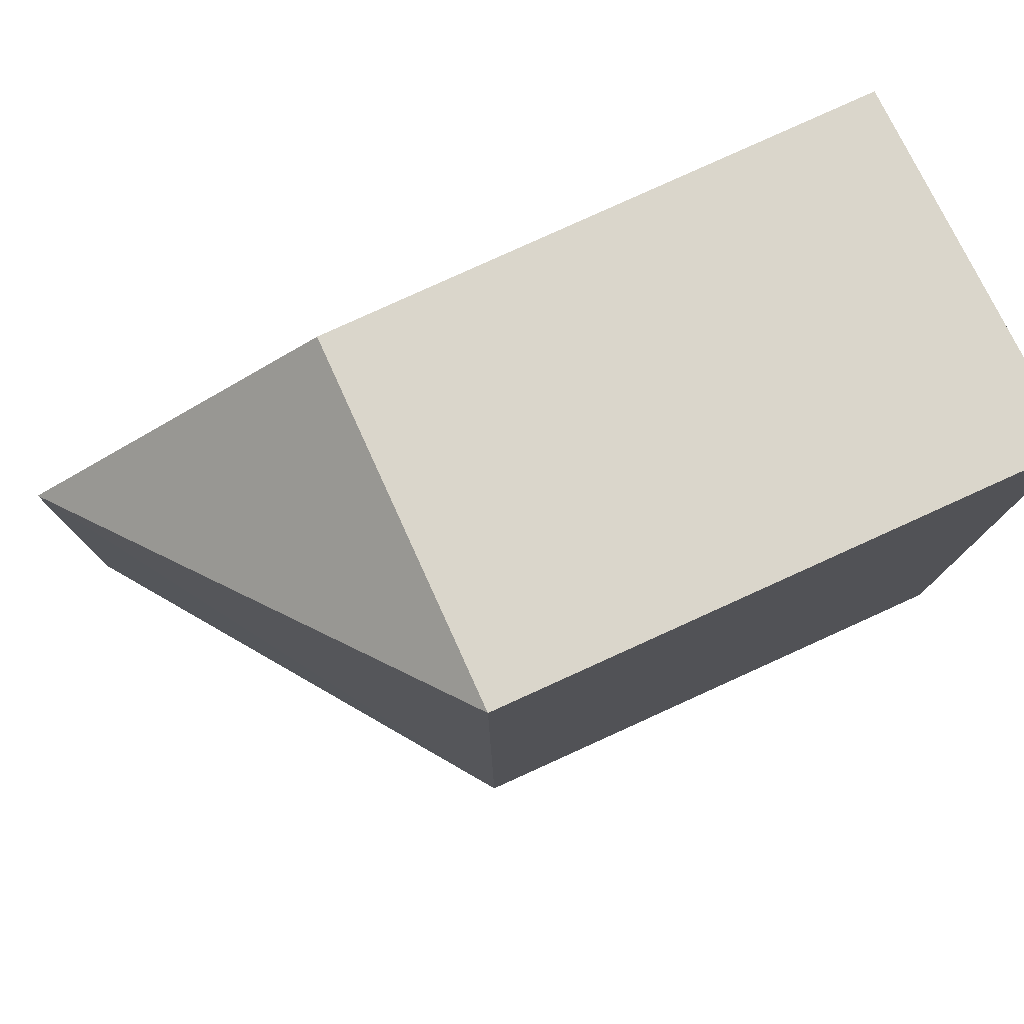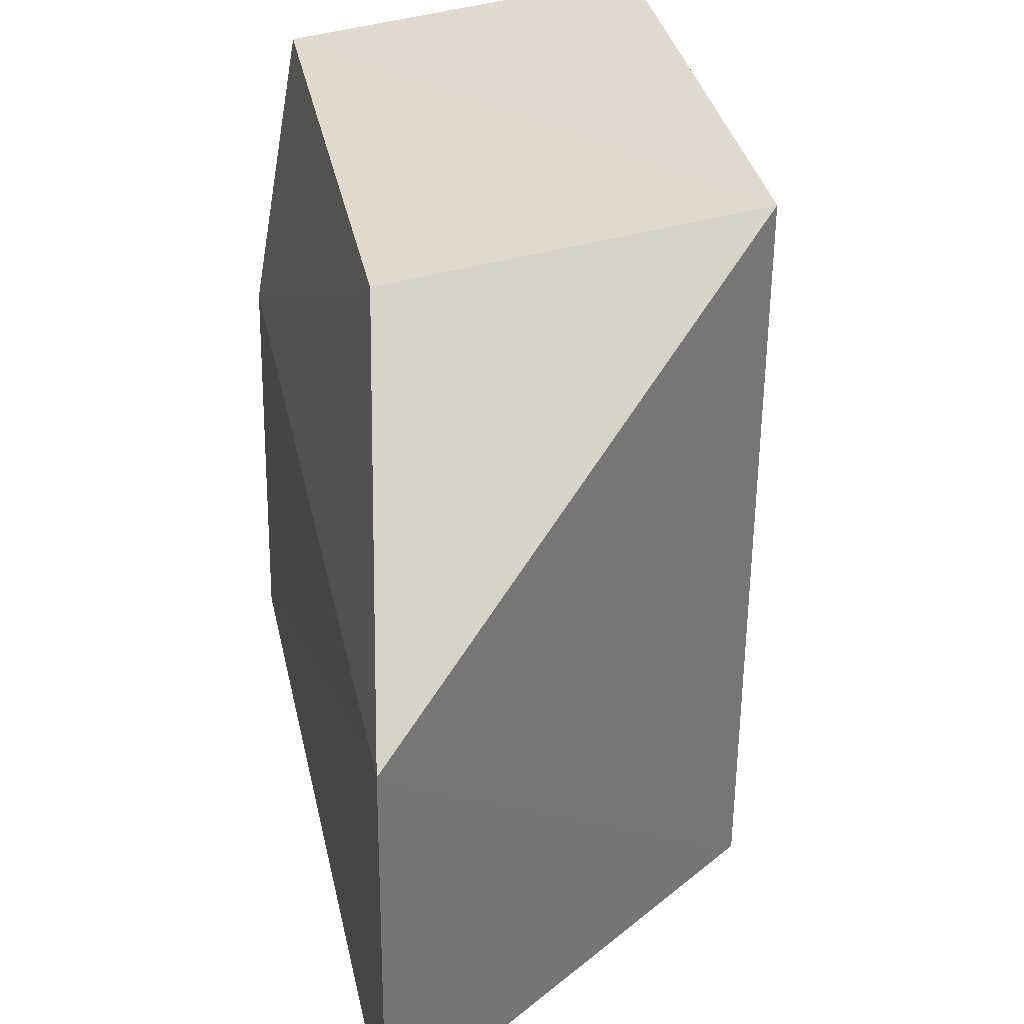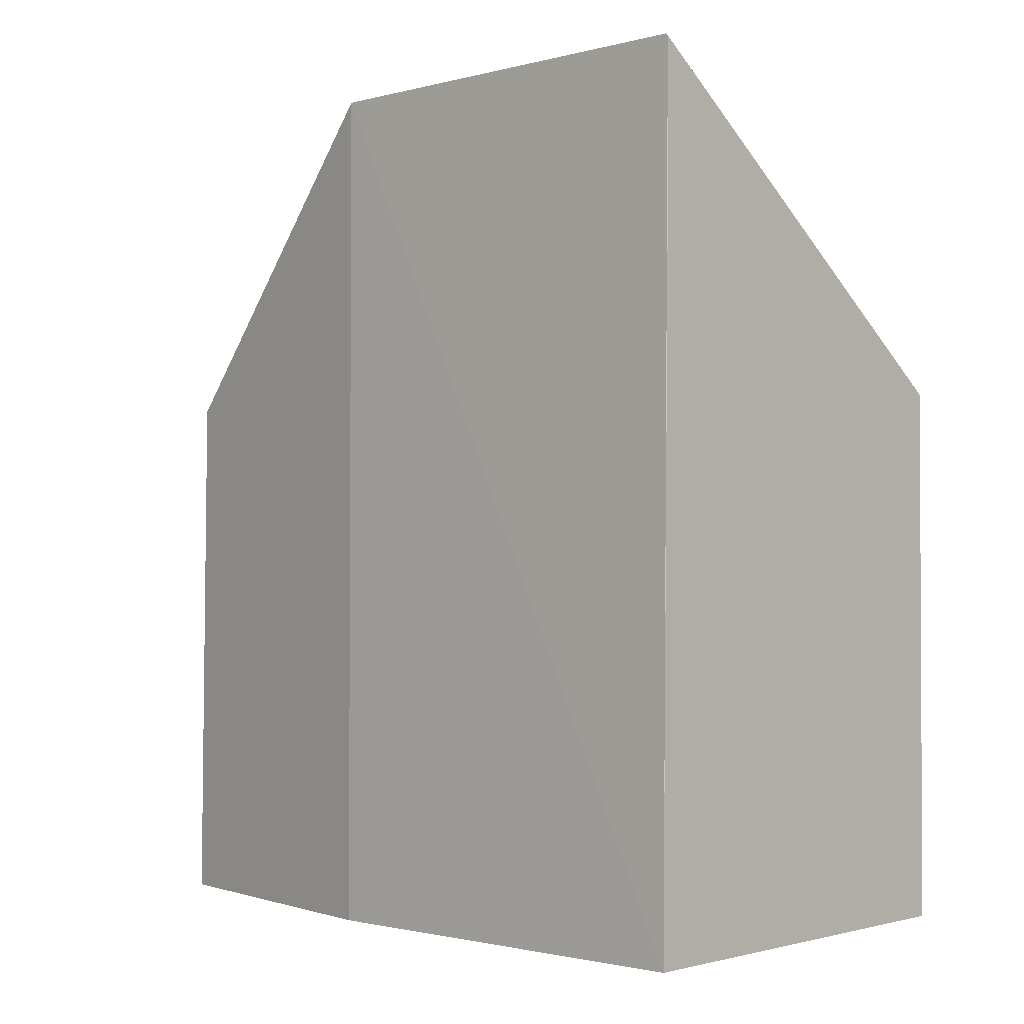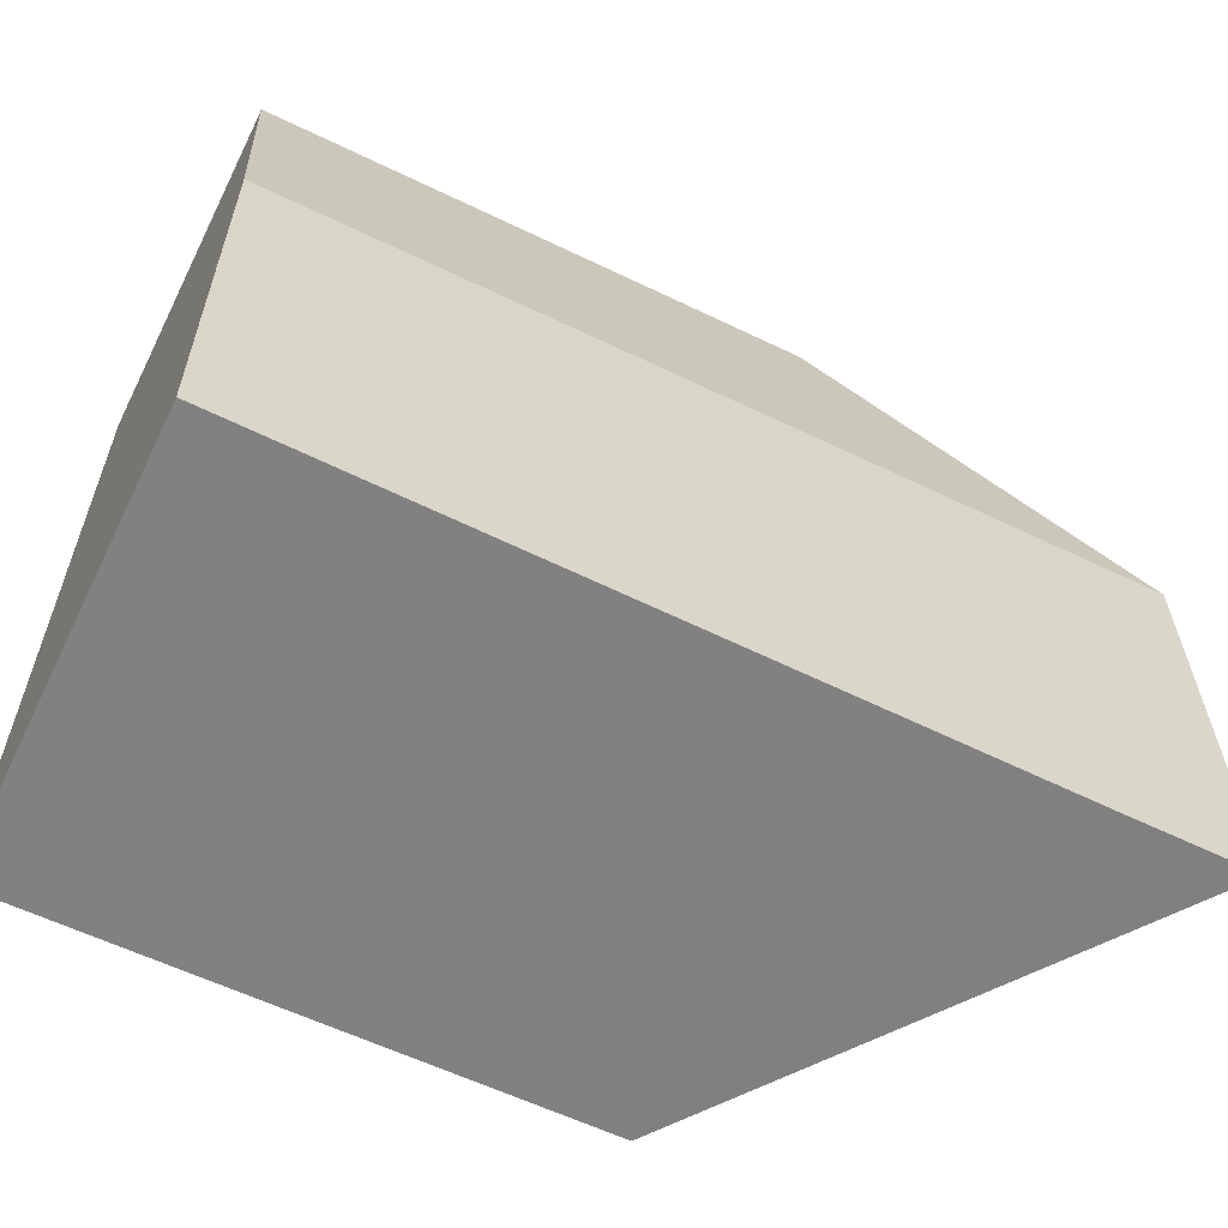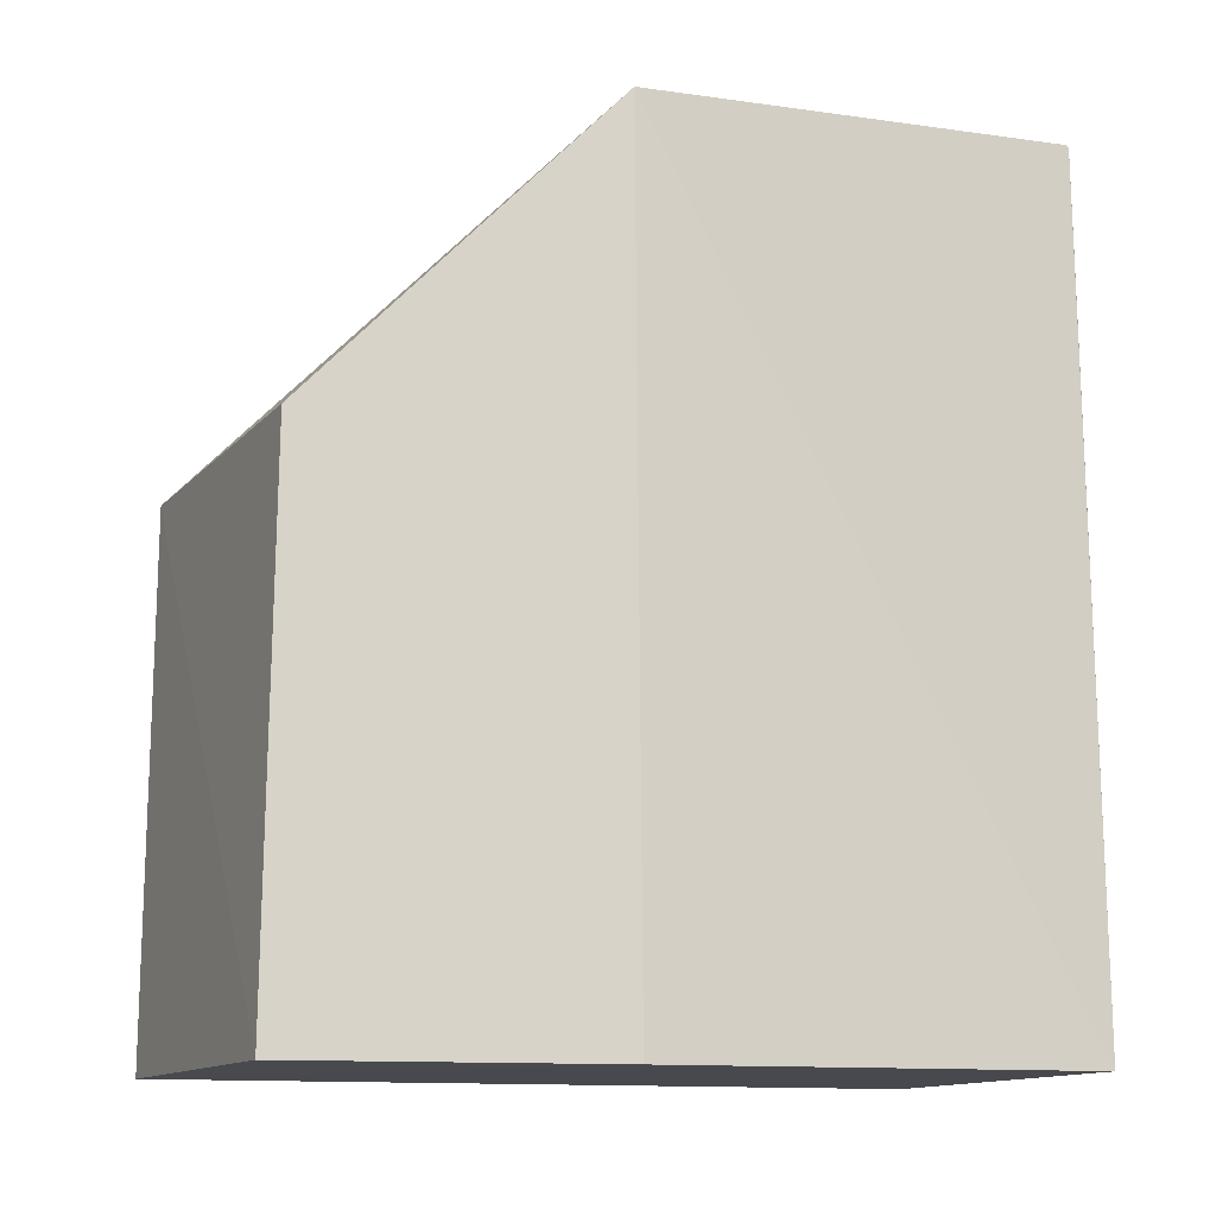
<metadata>
{"format":"obj","ext":"obj","renderer":"f3d","projection":"perspective","resolution":1024,"background":"white","views":[{"elev":78.6,"azim":65.6,"up":"+Y"},{"elev":34.4,"azim":-11.4,"up":"+Y"},{"elev":-1.6,"azim":-47.3,"up":"+Z"},{"elev":-60.5,"azim":-116.0,"up":"+Y"},{"elev":-12.8,"azim":-108.5,"up":"+Z"}]}
</metadata>
<code>
v -0.02933 0.02395 0.05308
v -0.02163 0.01608 0.04745
v -0.02162 0.03022 0.04745
v -0.02841 0.02951 0.03742
v -0.02962 0.01606 0.03739
v -0.02163 0.01608 0.0374
v -0.0284 0.02941 0.04743
v -0.02942 0.01608 0.05304
v -0.02943 0.02387 0.03739
v -0.02162 0.03026 0.0374
v -0.02944 0.01607 0.0508
v -0.02942 0.01613 0.05308
f 1 2 3
f 6 3 2
f 6 2 5
f 7 1 3
f 7 3 4
f 9 5 1
f 9 6 5
f 9 7 4
f 9 1 7
f 10 4 3
f 10 3 6
f 10 9 4
f 10 6 9
f 11 8 5
f 11 5 2
f 11 2 8
f 12 8 2
f 12 2 1
f 12 1 5
f 12 5 8

</code>
